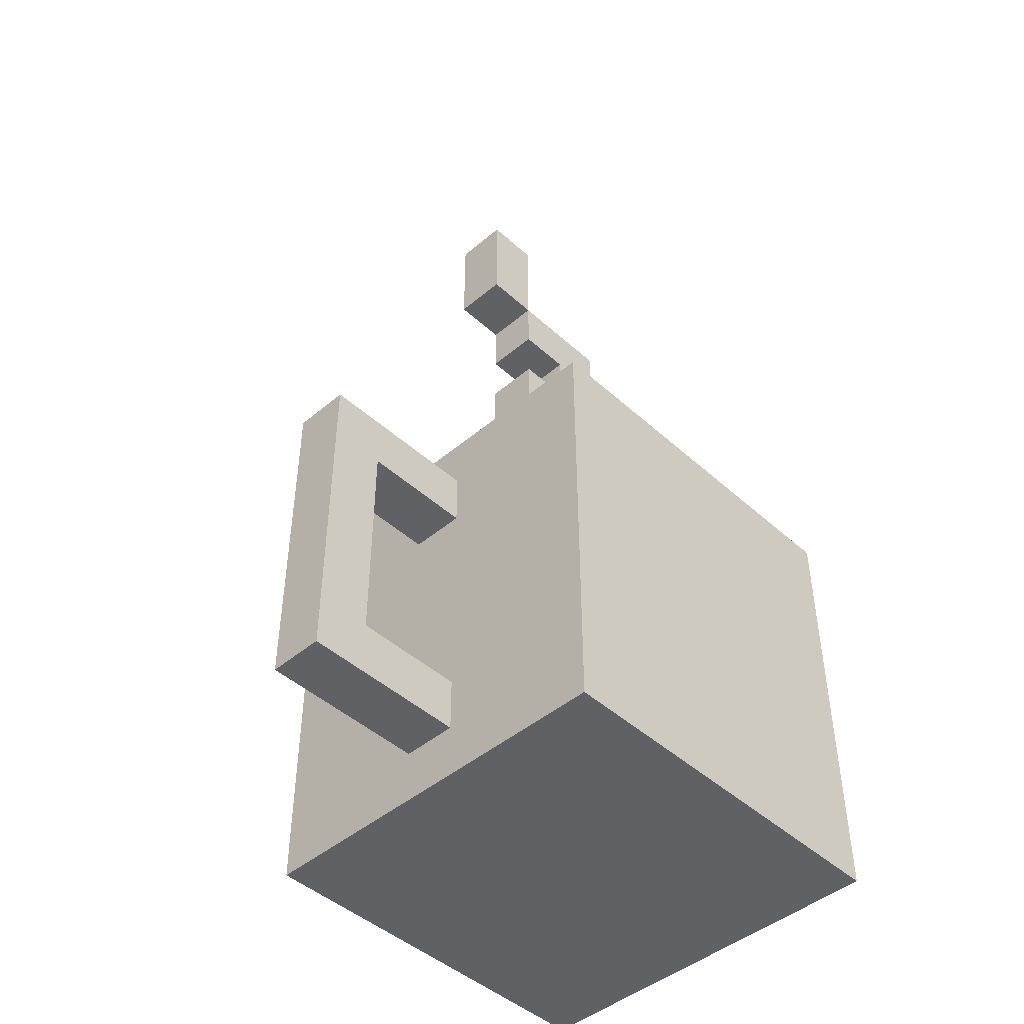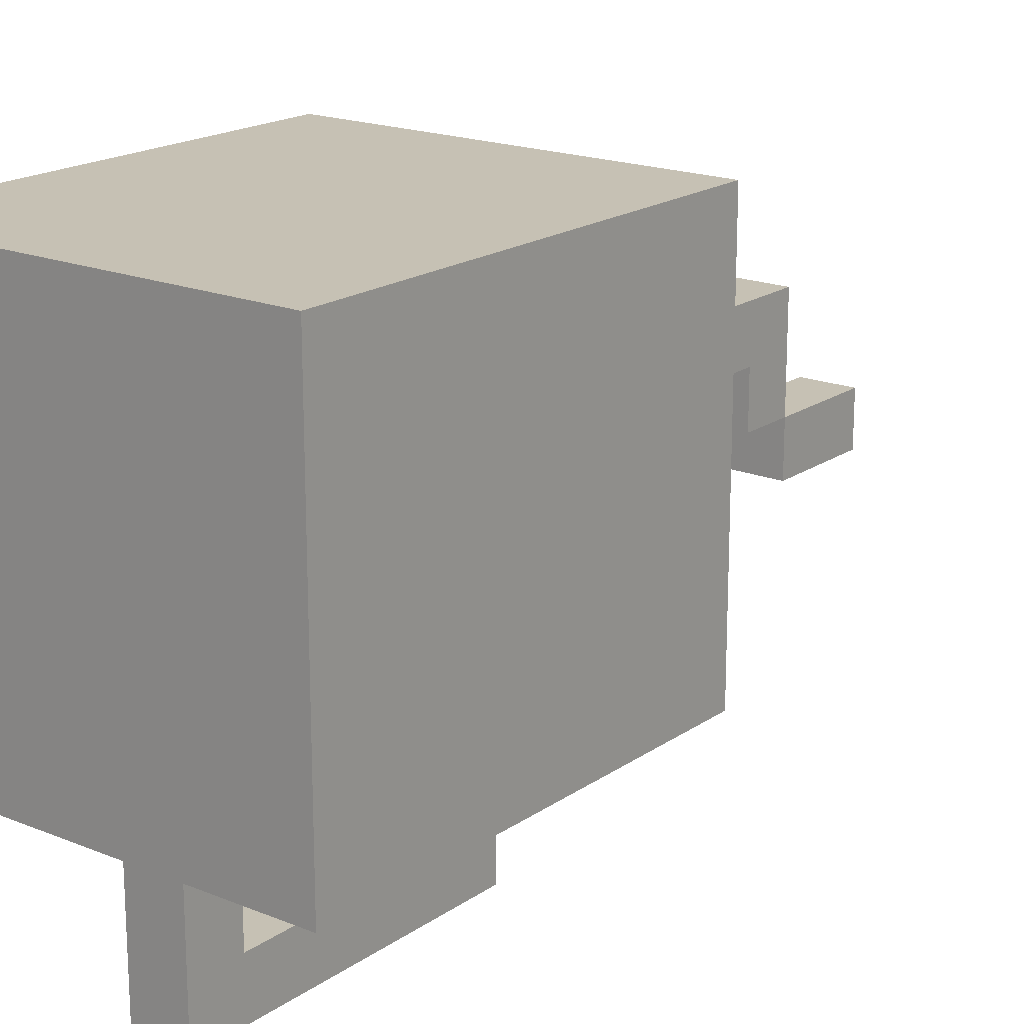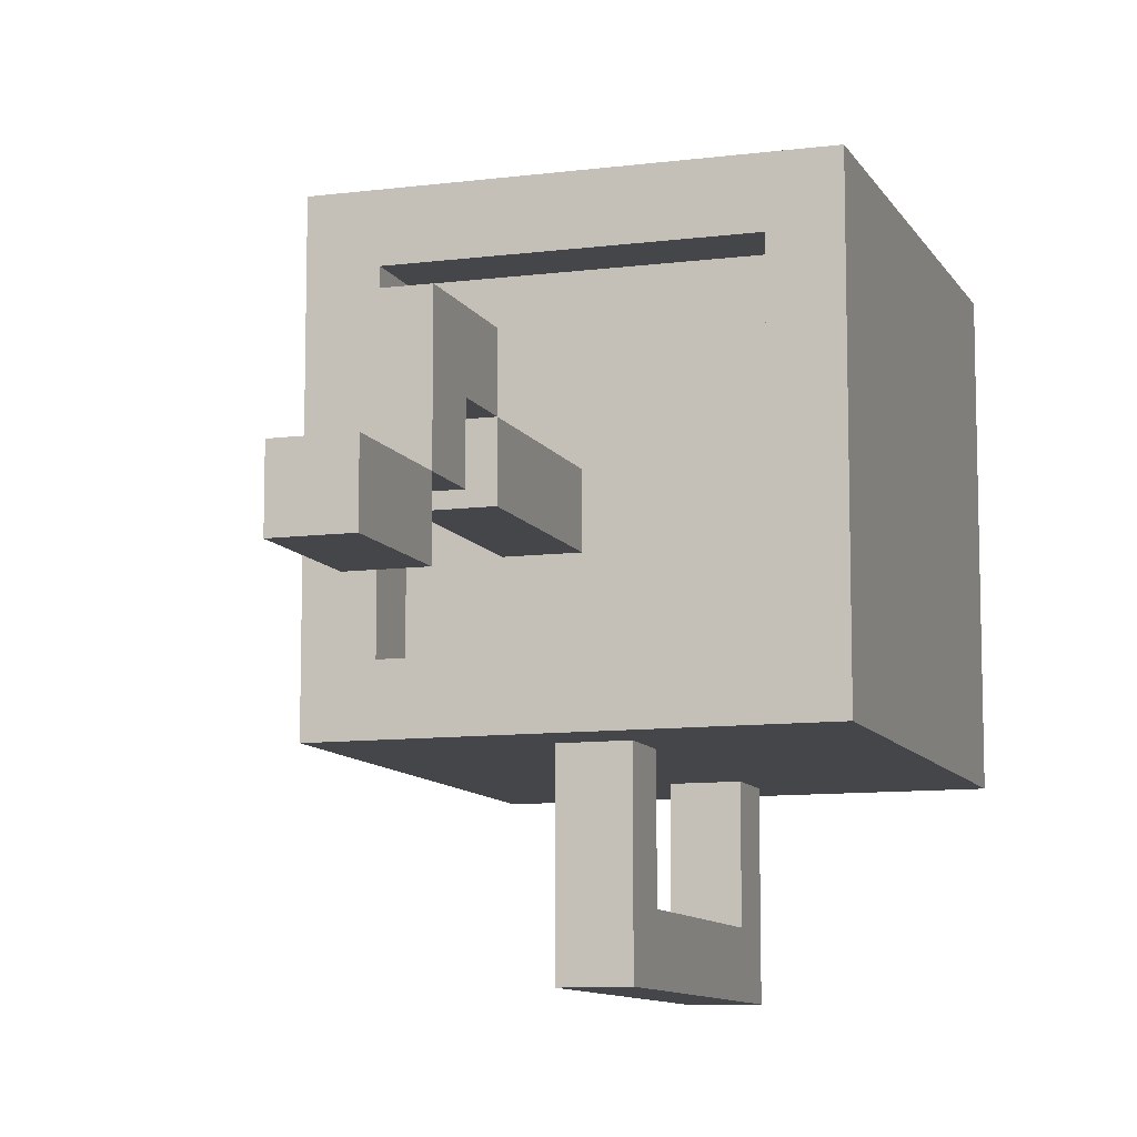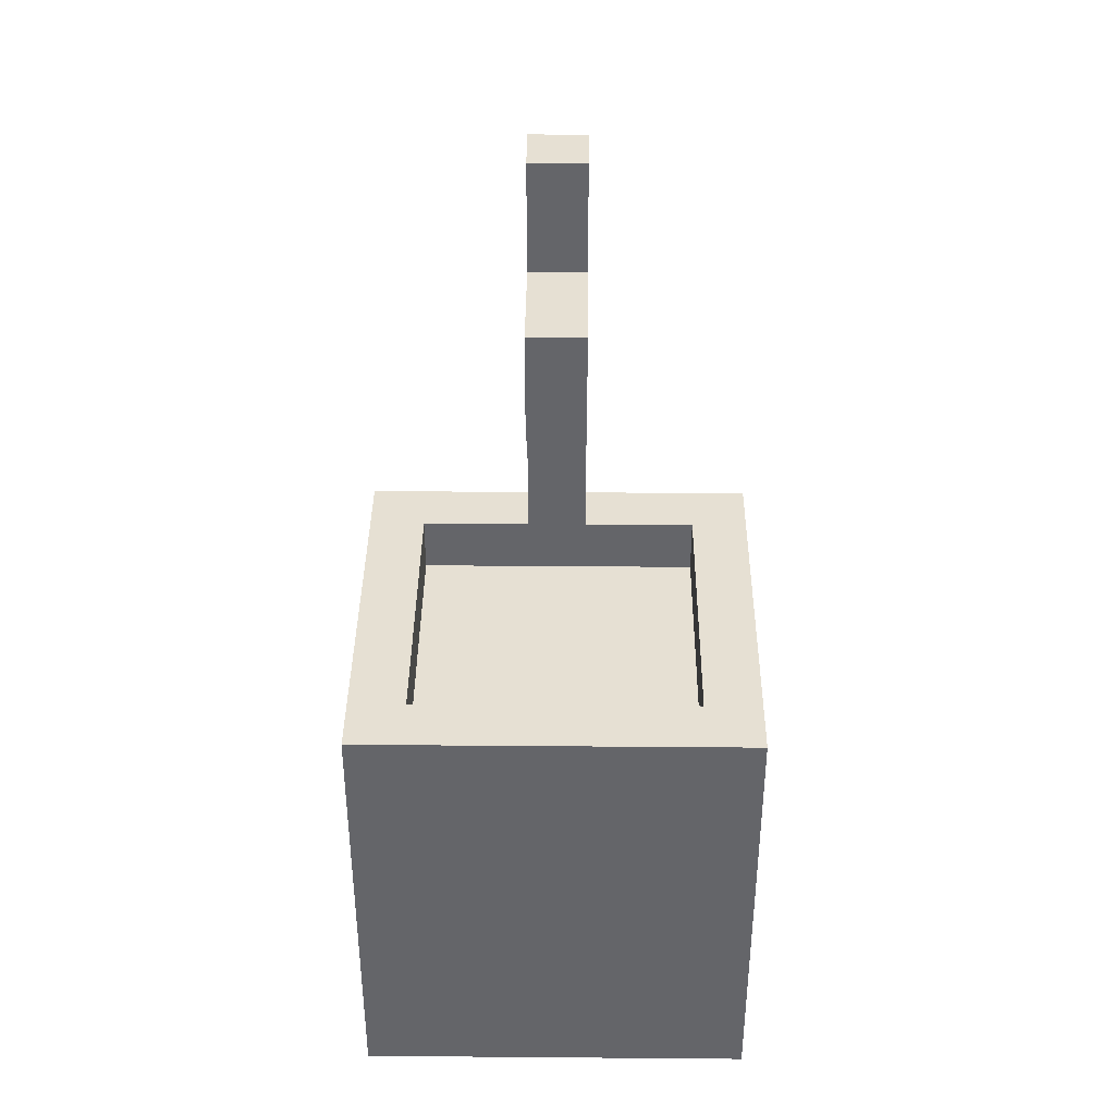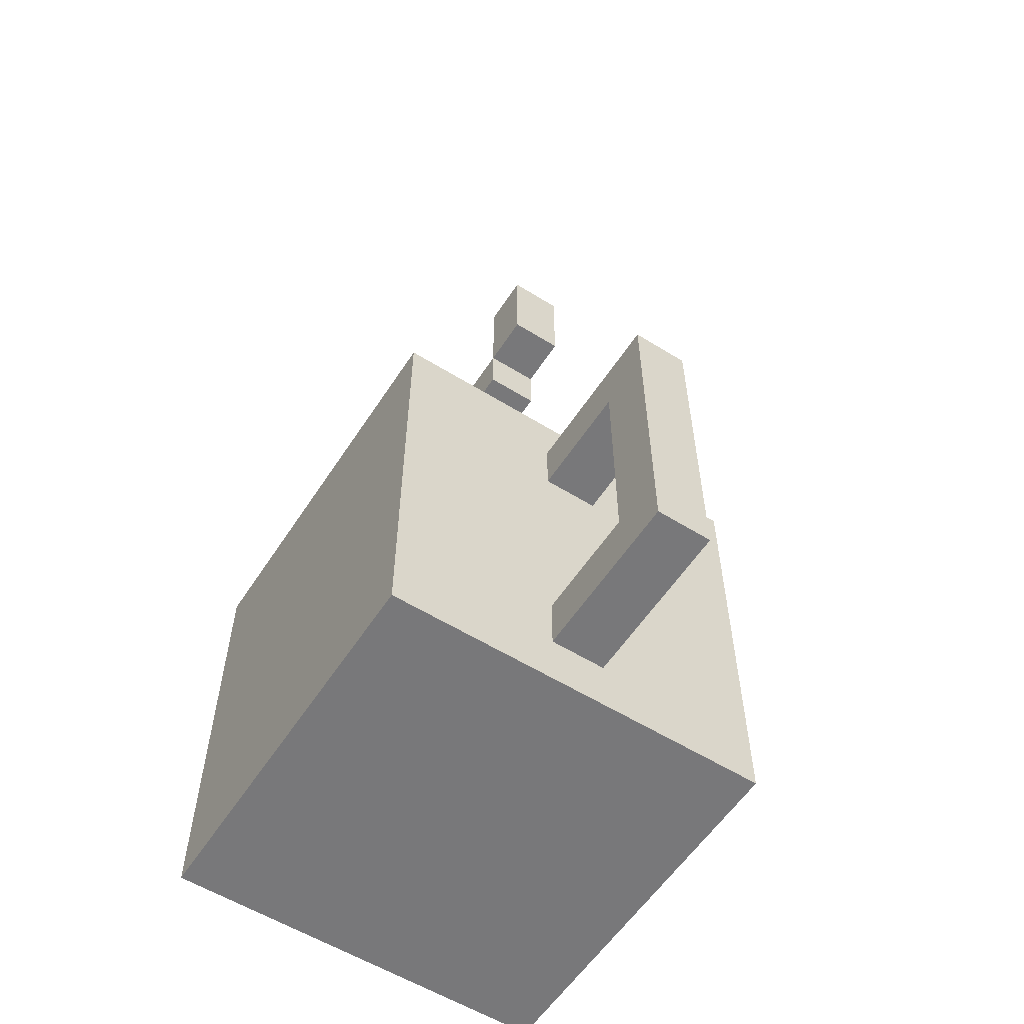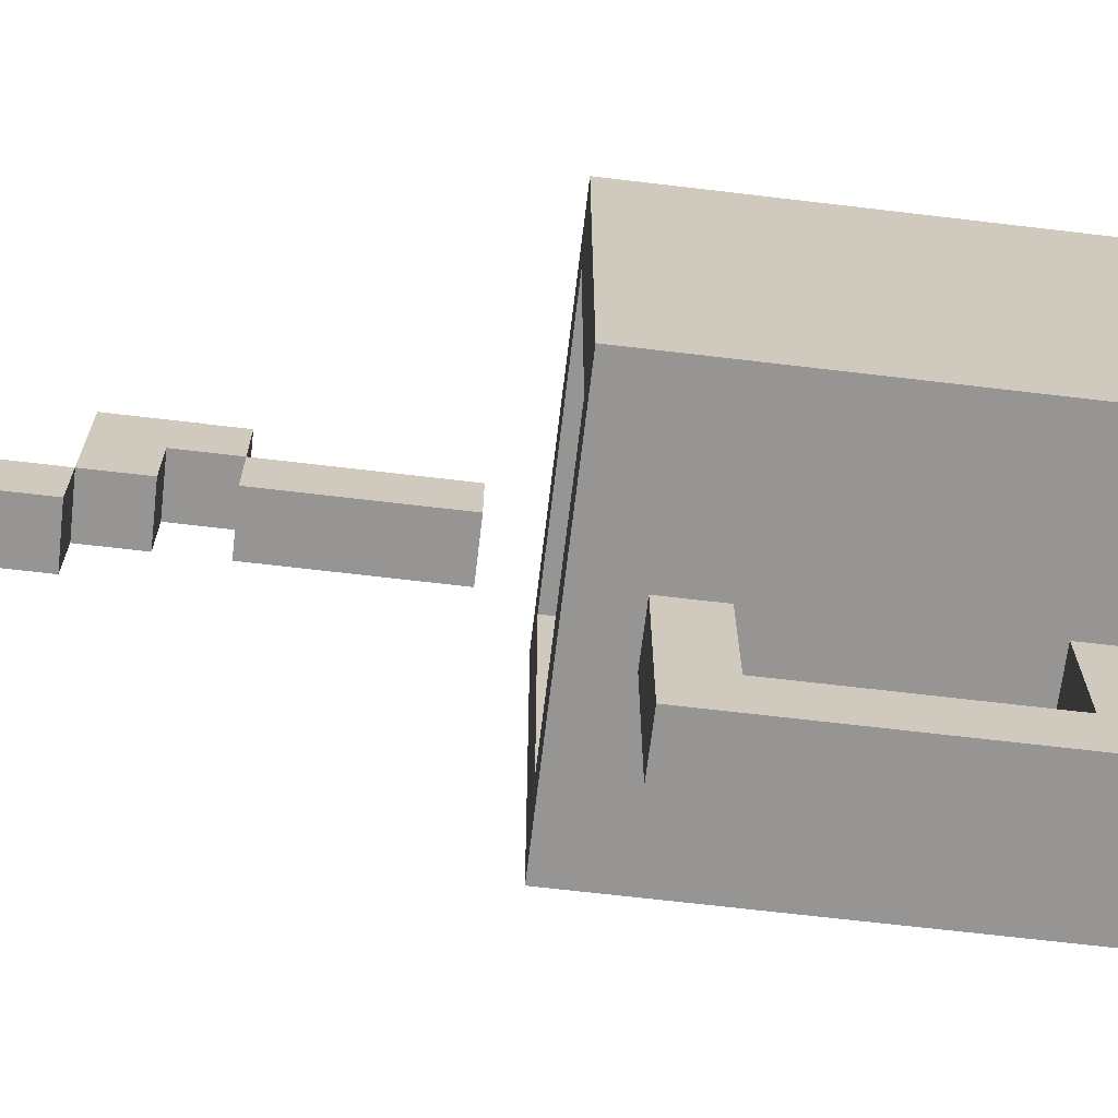
<metadata>
{"format":"obj","ext":"obj","renderer":"f3d","projection":"perspective","resolution":1024,"background":"white","views":[{"elev":-45.8,"azim":-136.0,"up":"+Y"},{"elev":18.6,"azim":37.8,"up":"+Z"},{"elev":-9.9,"azim":-161.7,"up":"+Z"},{"elev":38.3,"azim":0.6,"up":"+Y"},{"elev":-57.5,"azim":147.2,"up":"+Y"},{"elev":-67.5,"azim":-96.8,"up":"+Z"}]}
</metadata>
<code>
o coffee_cup_2
v -0.03 -0.3796 -0.33
v 0.15 -0.1396 -0.15
v -0.03 -0.1396 -0.33
v 0.15 -0.01963 -0.15
v 0.15 -0.07963 -0.15
v -0.21 -0.01963 -0.21
v -0.03 0.04038 -0.09
v -0.03 0.2204 -0.09
v -0.03 0.2204 0.03
v -0.03 0.3404 0.03
v -0.03 0.2804 -0.03
v -0.03 0.4604 -0.09
v 0.21 -0.4996 -0.21
v -0.15 -0.4396 -0.15
v 0.03 -0.4396 -0.21
v 0.03 -0.3796 -0.33
v 0.03 -0.07963 -0.39
v -0.15 -0.07963 0.15
v 0.21 -0.01963 -0.21
v 0.03 0.2204 -0.09
v 0.03 0.2204 0.03
v 0.03 0.2204 -0.03
v 0.03 0.2804 -0.03
v 0.03 0.3404 -0.15
v -0.21 -0.4996 0.21
v 0.21 -0.4996 0.21
v 0.15 -0.4396 -0.15
v -0.15 -0.1396 -0.15
v 0.03 -0.1396 -0.33
v -0.15 -0.01963 -0.15
v 0.03 0.04038 -0.03
v 0.03 0.3404 0.03
v 0.03 0.4604 -0.09
v -0.03 -0.3796 -0.21
v -0.03 -0.4396 -0.21
v 0.03 -0.4396 -0.39
v 0.03 -0.3796 -0.21
v -0.15 -0.01963 0.15
v -0.03 -0.07963 -0.21
v 0.03 -0.07963 -0.21
v -0.03 0.2804 -0.09
v -0.03 0.3404 -0.09
v 0.03 0.2804 -0.09
v -0.03 0.4604 -0.15
v 0.03 0.4604 -0.15
v -0.21 -0.4996 -0.21
v -0.03 -0.4396 -0.39
v -0.15 -0.1396 0.15
v 0.15 -0.1396 0.15
v -0.03 -0.1396 -0.21
v 0.03 -0.1396 -0.21
v -0.03 0.04038 -0.03
v 0.03 0.04038 -0.09
v -0.03 0.2204 -0.03
v -0.03 0.3404 -0.15
v 0.03 0.3404 -0.09
v -0.15 -0.4396 0.15
v 0.15 -0.4396 0.15
v 0.15 -0.07963 0.15
v -0.15 -0.07963 -0.15
v -0.03 -0.07963 -0.39
v -0.21 -0.01963 0.21
v 0.21 -0.01963 0.21
v 0.15 -0.01963 0.15
f 51 37 50
f 1 37 16
f 63 13 19
f 54 21 9
f 11 22 54
f 54 7 52
f 22 8 54
f 62 63 64
f 44 42 12
f 32 9 21
f 45 56 24
f 1 3 61
f 60 38 18
f 36 35 47
f 48 58 57
f 11 9 10
f 3 51 50
f 55 56 42
f 20 7 8
f 23 56 32
f 20 31 53
f 13 46 15
f 62 26 63
f 28 27 2
f 22 52 31
f 25 13 26
f 5 64 4
f 6 40 39
f 18 64 59
f 45 55 44
f 14 58 27
f 6 25 62
f 56 10 32
f 60 59 5
f 29 1 16
f 16 36 17
f 33 44 12
f 17 47 61
f 4 60 5
f 30 6 62
f 49 28 2
f 7 31 52
f 12 56 33
f 58 2 27
f 41 23 11
f 42 43 41
f 61 40 17
f 57 28 48
f 51 40 19
f 19 13 37
f 37 34 50
f 34 6 50
f 51 19 37
f 1 34 37
f 63 26 13
f 54 22 21
f 11 23 22
f 54 8 7
f 22 20 8
f 19 6 4
f 19 4 64
f 38 30 62
f 63 19 64
f 64 38 62
f 44 55 42
f 32 10 9
f 45 33 56
f 47 35 1
f 35 34 1
f 50 39 3
f 39 61 3
f 47 1 61
f 60 30 38
f 36 15 35
f 48 49 58
f 10 42 11
f 42 41 11
f 11 54 9
f 3 29 51
f 55 24 56
f 20 53 7
f 32 21 23
f 21 22 23
f 23 43 56
f 20 22 31
f 46 6 34
f 46 34 35
f 15 37 13
f 46 35 15
f 62 25 26
f 28 14 27
f 22 54 52
f 25 46 13
f 5 59 64
f 6 19 40
f 39 50 6
f 18 38 64
f 45 24 55
f 14 57 58
f 6 46 25
f 56 42 10
f 60 18 59
f 29 3 1
f 17 40 29
f 40 51 29
f 37 15 16
f 15 36 16
f 17 29 16
f 33 45 44
f 17 36 47
f 4 30 60
f 30 4 6
f 49 48 28
f 7 53 31
f 12 42 56
f 58 49 2
f 41 43 23
f 42 56 43
f 61 39 40
f 57 14 28

</code>
